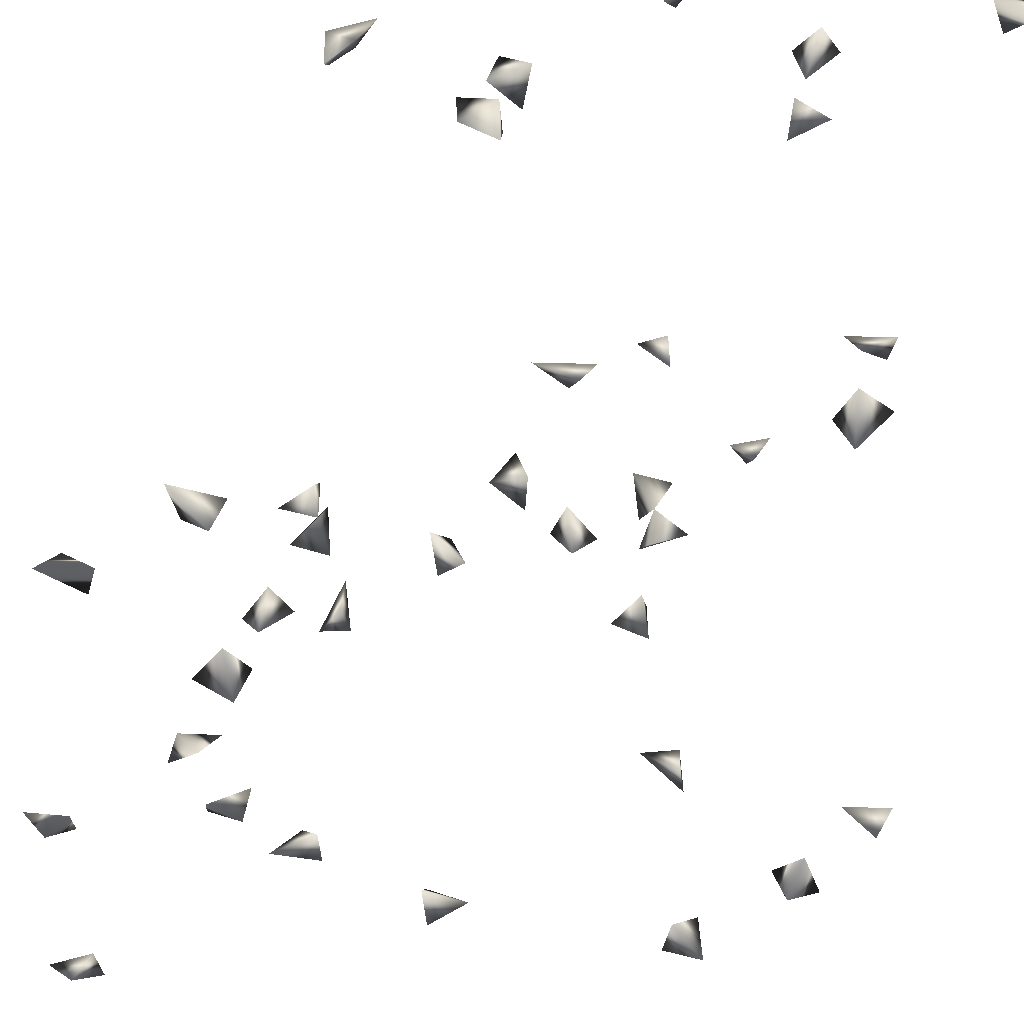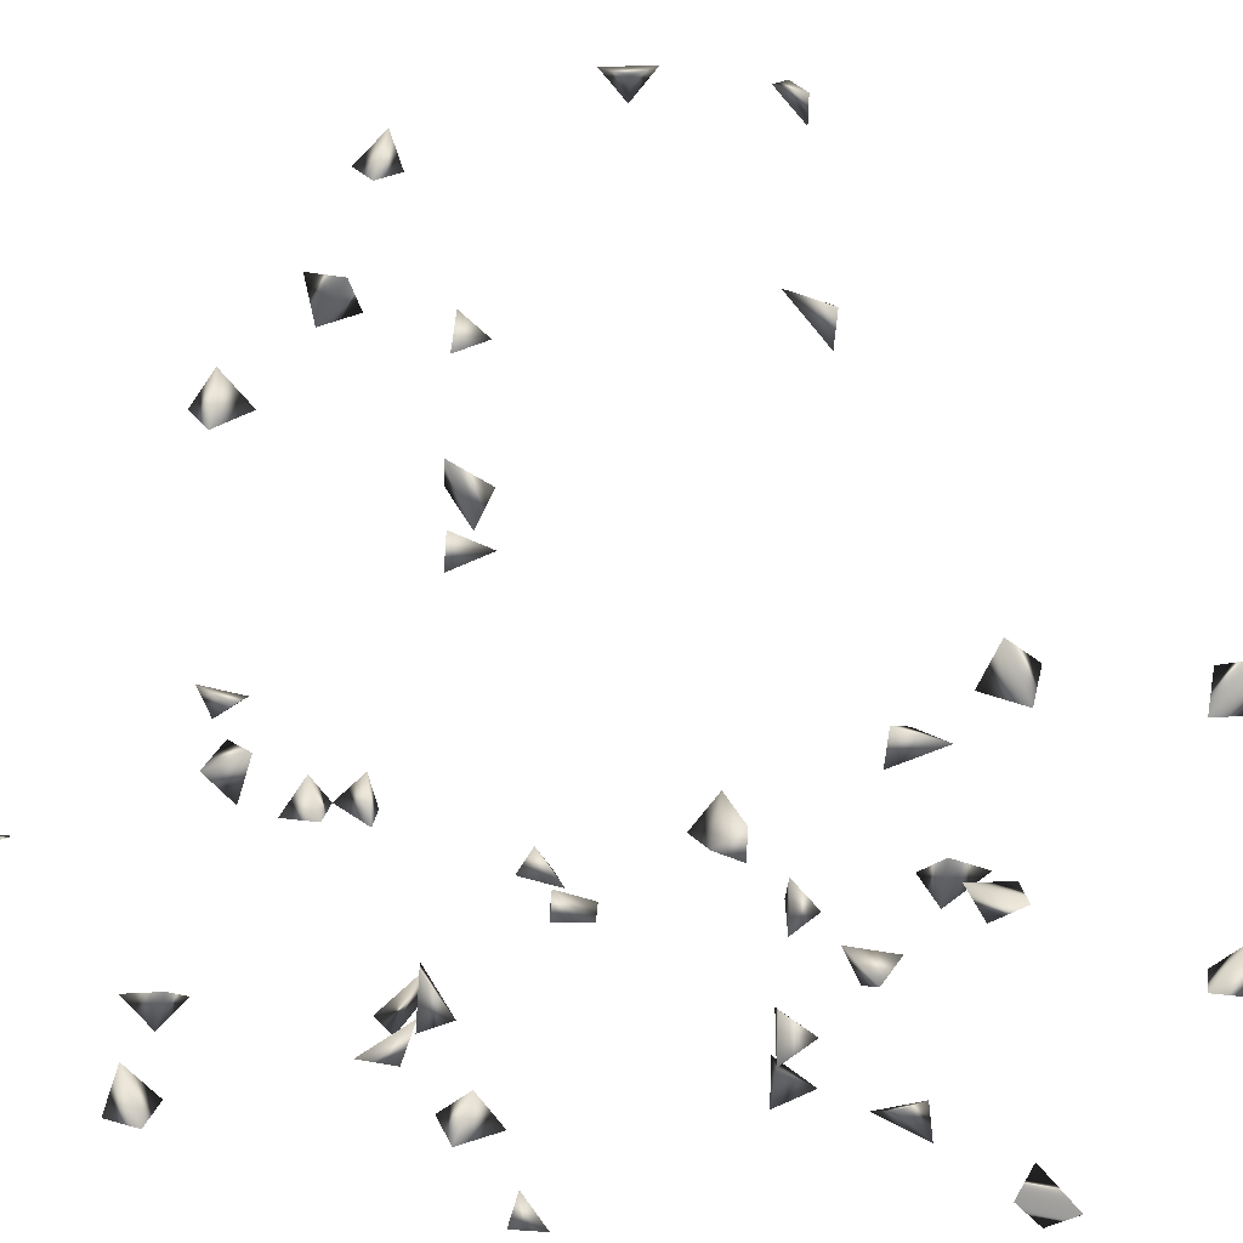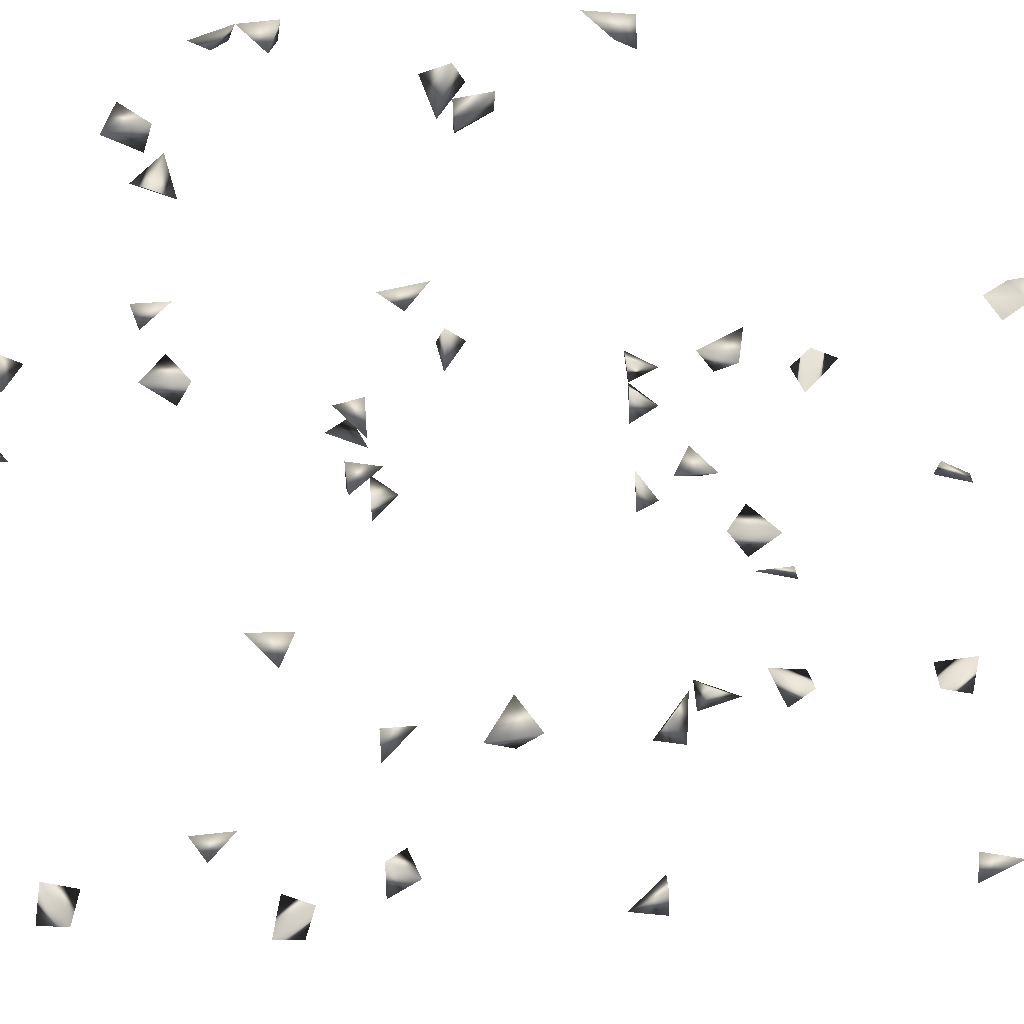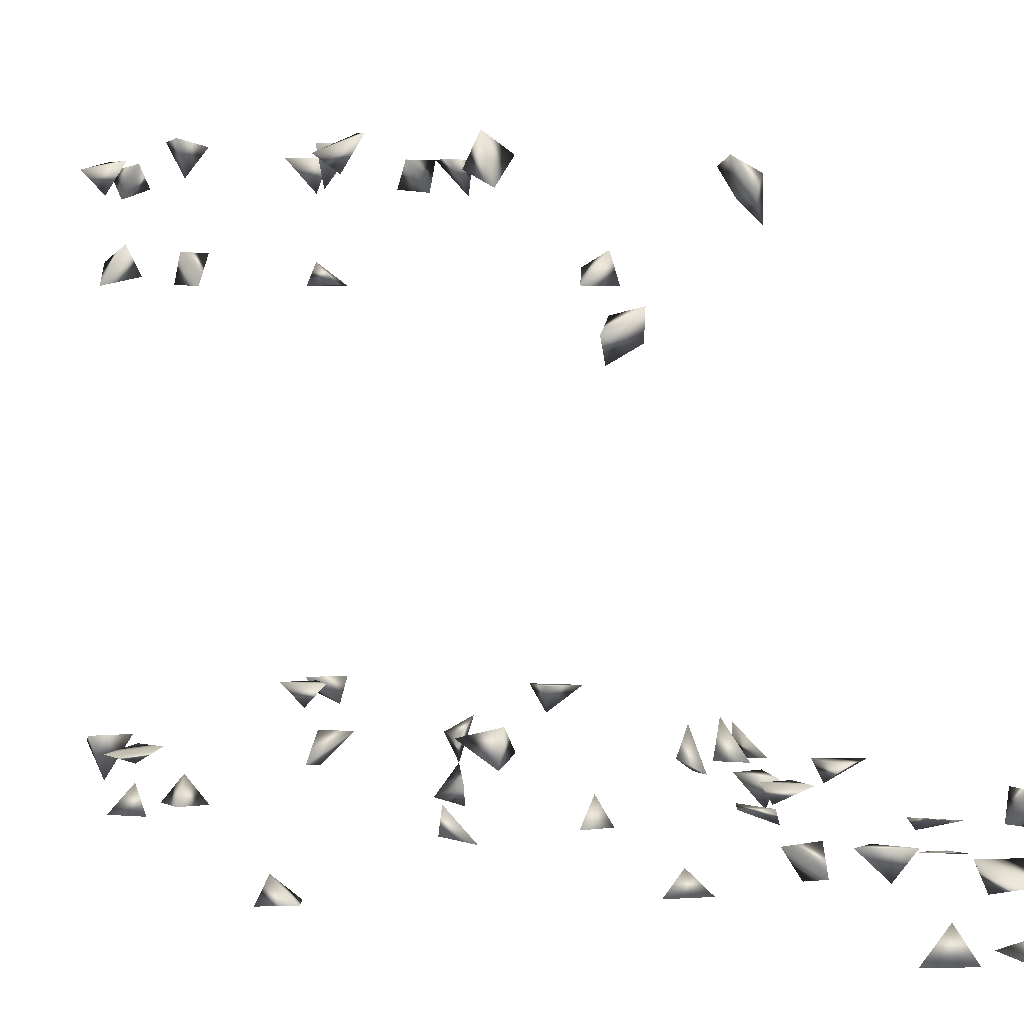
<metadata>
{"format":"obj","ext":"obj","renderer":"f3d","projection":"perspective","resolution":1024,"background":"white","views":[{"elev":-47.8,"azim":-82.0,"up":"+Z"},{"elev":-66.1,"azim":86.1,"up":"+Z"},{"elev":67.1,"azim":86.8,"up":"+Z"},{"elev":3.2,"azim":112.7,"up":"+Z"}]}
</metadata>
<code>
v -0.3205 0.3492 -0.2666
v 0.3485 -0.7664 0.4139
v 0.3207 -0.7764 0.4312
v 0.3485 -0.7988 0.4002
v 0.3397 -0.8182 0.4278
v -0.3316 -0.5663 0.4312
v 0.2986 -0.8157 0.4312
v -0.2355 -0.8134 -0.1218
v -0.3236 0.1437 0.3889
v -0.311 0.1208 0.4312
v -0.3468 0.1437 0.4128
v 0.3485 -0.6463 0.4311
v -0.3494 0.09269 0.4206
v -0.3494 -0.05126 -0.2655
v -0.349 -0.01886 -0.2666
v -0.314 -0.04403 -0.2666
v -0.2756 -0.5728 0.4312
v -0.2394 -0.5873 0.4225
v 0.3065 -0.8182 0.3958
v -0.2366 -0.7603 -0.1179
v -0.272 -0.537 -0.2666
v -0.2328 -0.5562 -0.2666
v -0.2655 -0.8134 -0.1483
v 0.3447 -0.5715 -0.2666
v -0.3464 -0.221 0.4312
v -0.3494 -0.1798 0.4304
v -0.3494 -0.5619 0.4038
v -0.3494 -0.2668 0.4005
v 0.2378 -0.2711 -0.118
v 0.2378 -0.32 -0.1262
v 0.1395 -0.1279 -0.1181
v 0.2692 -0.3008 -0.1179
v 0.3104 0.1437 0.4102
v -0.3494 -0.6117 0.4236
v -0.3406 -0.322 -0.1179
v -0.3494 -0.3677 -0.1364
v -0.2324 -0.3213 -0.1419
v -0.3095 -0.3566 -0.1179
v -0.2812 -0.3298 -0.1179
v -0.3494 -0.3355 -0.1499
v -0.2394 -0.5575 0.3944
v 0.1509 0.7656 -0.2328
v 0.1504 0.7225 -0.2327
v 0.2397 0.8297 -0.2666
v 0.02572 0.8229 -0.2476
v 0.05453 0.8066 -0.2162
v -0.0001498 0.8237 -0.2196
v -0.3494 0.6494 -0.2645
v 0.3282 -0.7359 0.2989
v 0.3485 -0.7287 0.3341
v 0.3455 -0.7085 0.2989
v -0.331 -0.6151 0.2989
v -0.2324 -0.5219 -0.2305
v -0.3494 -0.04117 -0.2325
v -0.2434 -0.5337 0.4312
v -0.3494 -0.5728 0.3089
v 0.3485 0.1407 0.381
v 0.3341 0.1437 -0.08391
v 0.3429 0.1257 0.4312
v 0.2439 -0.6546 0.3142
v -0.3494 -0.5972 0.3929
v -0.2666 -0.7861 -0.1179
v -0.2324 -0.7868 -0.1549
v 0.2378 -0.3018 -0.1629
v 0.2692 -0.1308 -0.2666
v 0.2378 -0.1302 -0.2408
v -0.2349 -0.5098 -0.2666
v 0.2378 -0.4783 -0.2453
v -0.2486 -0.304 -0.1179
v 0.2923 0.8028 -0.2666
v 0.1181 0.7505 -0.2666
v 0.2772 0.7064 -0.2145
v 0.1504 0.7194 -0.2655
v -0.3064 0.3781 -0.2666
v 0.3113 -0.7047 0.2989
v -0.25 -0.3585 -0.1179
v -0.3494 -0.5237 -0.2339
v -0.2371 -0.8134 -0.1763
v 0.3485 -0.6159 -0.2515
v 0.2768 -0.485 -0.2666
v 0.2389 -0.6942 -0.2666
v -0.2049 -0.1279 -0.2106
v -0.1501 -0.1279 -0.2238
v -0.1403 -0.1279 -0.255
v -0.2992 0.325 -0.2666
v -0.2663 0.2634 -0.179
v -0.3494 -0.2291 0.3969
v 0.1655 -0.1279 -0.1483
v 0.1386 -0.09019 -0.1179
v 0.3485 0.1107 0.3968
v 0.3485 -0.6833 0.4215
v 0.2585 -0.6206 0.2989
v 0.2439 -0.6396 0.3454
v 0.03612 0.8188 -0.1903
v -0.3494 -0.5925 0.3447
v -0.3494 -0.6189 0.3249
v 0.2159 -0.1075 -0.2666
v -0.2324 -0.1621 -0.1602
v 0.07285 0.2144 -0.2383
v 0.3485 -0.5267 0.2992
v 0.3122 0.7103 -0.1753
v 0.2623 0.801 -0.2448
v 0.3485 -0.5755 0.3259
v 0.2969 -0.5807 0.2989
v -0.316 -0.5161 -0.2666
v 0.3138 0.4542 -0.1753
v 0.2777 0.6681 -0.2079
v 0.3485 0.6314 -0.2307
v 0.3108 -0.6113 -0.2666
v 0.2412 -0.4393 -0.2666
v -0.3494 0.1132 0.3883
v -0.3457 0.1437 0.3604
v -0.3399 -0.02591 0.2156
v -0.3494 -0.05719 0.3176
v -0.3489 -0.02591 0.2678
v -0.3494 0.01307 0.2391
v -0.1937 -0.1279 -0.1605
v -0.2315 -0.1279 -0.1411
v -0.2324 -0.1451 -0.1912
v -0.1361 0.1455 -0.1753
v -0.2663 0.3383 -0.2626
v -0.3059 0.2706 -0.1753
v -0.2202 0.1758 -0.1753
v -0.3494 -0.4909 0.3343
v -0.3494 -0.5257 0.3357
v -0.3494 -0.1843 0.3924
v 0.1331 -0.1279 -0.1521
v 0.3485 0.103 -0.09426
v 0.3084 0.1437 -0.1092
v 0.3117 -0.6617 0.4312
v 0.2875 0.8404 -0.2666
v -0.3494 -0.05453 -0.1183
v -0.3393 -0.1109 -0.1179
v 0.07581 0.265 -0.1753
v 0.1008 0.312 -0.1753
v 0.3441 0.6388 -0.2666
v 0.3179 -0.1971 -0.1179
v 0.3043 -0.2307 -0.1179
v 0.3485 -0.2411 -0.1239
v 0.3485 -0.209 -0.1305
v 0.2499 -0.09421 -0.2666
v 0.2767 0.7462 -0.1892
v 0.3485 0.01887 0.4296
v 0.3465 -0.5586 0.2989
v 0.3485 -0.5388 0.3361
v -0.1427 0.4969 -0.215
v -0.3456 -0.5507 -0.2666
v 0.3104 -0.5789 -0.2666
v 0.2809 -0.4501 -0.2666
v -0.3108 -0.04243 0.2989
v -0.2204 0.1437 -0.1303
v -0.2575 0.1437 -0.1393
v -0.2484 0.146 -0.1753
v -0.314 -0.1919 0.4312
v 0.09136 -0.1389 0.4312
v -0.3494 -0.5333 0.2998
v 0.2439 -0.1866 0.4238
v 0.2439 -0.2304 0.4287
v 0.2439 -0.2111 0.3957
v 0.3131 -0.004688 0.4312
v 0.3485 -0.004877 0.3942
v 0.3464 0.1437 -0.121
v 0.3485 -0.6619 0.388
v -0.3157 -0.08272 -0.1179
v -0.3494 -0.09588 -0.1492
v 0.1199 0.282 -0.1753
v -0.2324 -0.1383 -0.2361
v -0.1932 -0.1279 -0.2553
v 0.07307 0.2442 -0.2633
v 0.2773 0.699 -0.1812
v 0.2439 -0.603 0.3235
v 0.3083 -0.5487 0.2989
v 0.1232 -0.1363 0.4312
v 0.2788 -0.2014 0.4312
v -0.3007 0.6097 -0.1753
v -0.3239 0.6165 -0.2666
v -0.298 0.5427 -0.1753
v -0.1427 0.4582 -0.2119
v -0.3482 -0.4926 -0.2666
v 0.2802 0.477 -0.2085
v 0.3095 0.6079 -0.1753
v 0.2702 -0.7254 -0.2666
v -0.3494 -0.0254 0.3356
v -0.1738 -0.09864 -0.2666
v -0.2001 0.1437 -0.1727
v -0.1737 0.2038 -0.1753
v -0.2663 0.2376 -0.198
v -0.06769 0.2819 -0.2666
v -0.3203 -0.2437 0.4312
v -0.2396 -0.3451 0.4312
v -0.2592 -0.3301 0.2989
v -0.3348 -0.4958 0.2989
v 0.09868 -0.1392 0.3883
v 0.3485 -0.03253 0.413
v -0.1154 0.4929 -0.1753
v -0.05292 0.3128 -0.2611
v -0.05292 0.3063 -0.2245
v -0.2324 -0.1733 -0.2285
v -0.2663 0.6037 -0.211
v -0.2663 0.6331 -0.176
v -0.3494 0.6002 -0.2385
v 0.3485 0.5807 -0.2019
v 0.2917 0.5047 -0.1753
v 0.3485 0.5863 -0.2476
v 0.1153 0.4694 -0.1753
v 0.3138 0.6578 -0.1753
v 0.2378 -0.7299 -0.2287
v -0.3494 0.01484 0.2776
v -0.3494 -0.01338 0.2983
v -0.3246 -0.02591 0.2474
v -0.07048 0.2926 -0.1753
v -0.1542 0.2144 -0.2119
v -0.1404 0.1859 -0.1753
v -0.1427 0.2327 -0.1801
v -0.2894 -0.2974 0.2989
v 0.3126 0.6202 -0.2666
v -0.2813 0.2194 -0.1753
v -0.264 0.1786 -0.1753
v 0.09805 -0.1055 0.4312
v -0.278 0.5803 -0.1753
v -0.3494 0.6392 -0.2241
v -0.3494 0.5649 -0.2182
v -0.1417 0.4624 -0.1753
v 0.1078 0.4374 -0.1753
v 0.07307 0.4352 -0.1914
v 0.3485 0.6148 -0.1951
v 0.2811 0.4587 -0.1753
v 0.3461 0.5212 -0.2666
v 0.281 0.6452 -0.1753
v 0.2378 -0.7367 -0.2652
v -0.05292 0.2566 -0.1928
v -0.07579 0.2357 -0.1753
v -0.128 0.1437 -0.1281
v 0.07307 0.3066 -0.1937
v -0.1049 0.2577 -0.1753
v -0.2481 -0.2982 0.4312
v -0.2394 -0.286 0.2997
v -0.2724 -0.3293 0.4312
v 0.3251 0.5686 -0.2666
v -0.2854 0.1437 -0.1745
v -0.3494 0.5925 -0.1758
v 0.07307 0.4805 -0.1804
v 0.3357 0.5642 -0.1753
v 0.0857 0.1971 -0.2666
v -0.05292 0.2649 -0.2324
v -0.09452 0.1437 -0.1589
v -0.2394 -0.3088 0.394
v 0.3147 0.532 -0.2666
v -0.3494 0.5544 -0.1852
v -0.1133 0.1685 -0.1753
v -0.3282 0.525 -0.1753
v 0.3485 0.5501 -0.2268
v 0.05051 0.1956 -0.2666
v -0.2394 -0.3094 0.3235
v -0.3187 0.574 -0.1753
f 4 3 2
f 2 3 5
f 5 4 2
f 3 4 19
f 4 5 19
f 19 7 3
f 5 7 19
f 7 5 3
f 35 36 38
f 35 38 40
f 40 38 36
f 40 36 35
f 54 15 14
f 14 16 54
f 54 16 15
f 14 15 16
f 55 41 17
f 18 41 55
f 17 18 55
f 41 18 17
f 61 34 27
f 6 34 61
f 61 27 6
f 6 27 34
f 63 62 20
f 8 20 62
f 63 20 8
f 23 62 63
f 62 23 8
f 29 32 64
f 64 32 30
f 64 30 29
f 29 30 32
f 21 53 67
f 67 53 22
f 67 22 21
f 21 22 53
f 73 71 42
f 43 71 73
f 42 43 73
f 71 43 42
f 50 51 75
f 75 51 49
f 49 50 75
f 51 50 49
f 37 69 76
f 76 69 39
f 76 39 37
f 37 39 69
f 23 63 78
f 78 63 8
f 8 23 78
f 90 59 33
f 33 57 90
f 57 59 90
f 59 57 33
f 94 46 45
f 45 47 94
f 94 47 46
f 45 46 47
f 96 95 56
f 52 56 95
f 52 95 96
f 96 56 52
f 9 10 111
f 11 10 9
f 10 13 111
f 111 13 11
f 10 11 13
f 9 111 112
f 112 111 11
f 112 11 9
f 119 117 98
f 119 118 117
f 98 117 118
f 98 118 119
f 121 85 74
f 1 85 121
f 121 74 1
f 1 74 85
f 127 89 88
f 127 88 31
f 31 89 127
f 31 88 89
f 131 102 70
f 44 102 131
f 131 70 44
f 44 70 102
f 137 138 139
f 140 138 137
f 140 139 138
f 137 139 140
f 65 97 141
f 141 97 66
f 141 66 65
f 65 66 97
f 148 109 79
f 148 79 24
f 24 109 148
f 24 79 109
f 80 110 149
f 149 110 68
f 68 80 149
f 110 80 68
f 25 126 154
f 154 126 26
f 154 26 25
f 25 26 126
f 128 129 162
f 162 129 58
f 58 128 162
f 129 128 58
f 91 130 163
f 163 130 12
f 12 91 163
f 130 91 12
f 132 164 165
f 165 164 133
f 132 133 164
f 165 133 132
f 101 142 170
f 170 142 72
f 72 101 170
f 142 101 72
f 171 93 92
f 60 93 171
f 171 92 60
f 60 92 93
f 172 145 144
f 100 145 172
f 100 144 172
f 100 144 145
f 103 144 172
f 172 144 104
f 172 104 103
f 103 104 144
f 174 159 157
f 158 159 174
f 157 158 174
f 159 158 157
f 105 147 179
f 179 147 77
f 77 105 179
f 147 105 77
f 84 168 184
f 184 168 83
f 83 84 184
f 168 84 83
f 151 153 185
f 123 151 185
f 185 153 123
f 153 151 123
f 28 87 189
f 189 87 25
f 25 28 189
f 87 28 25
f 125 156 192
f 192 156 124
f 124 125 192
f 156 125 124
f 143 160 194
f 160 161 194
f 194 161 143
f 161 160 143
f 119 167 198
f 198 167 82
f 82 119 198
f 167 119 82
f 209 183 150
f 114 183 209
f 209 150 114
f 114 150 183
f 113 116 210
f 210 115 113
f 113 115 116
f 116 208 210
f 210 208 115
f 208 116 115
f 214 213 212
f 214 212 186
f 186 213 214
f 186 212 213
f 136 204 216
f 216 204 108
f 108 136 216
f 204 136 108
f 122 187 217
f 217 187 86
f 86 122 217
f 187 122 86
f 173 193 219
f 155 173 219
f 219 193 155
f 193 173 155
f 199 200 220
f 175 199 220
f 220 200 175
f 200 199 175
f 221 201 176
f 48 201 221
f 221 176 48
f 48 176 201
f 178 195 223
f 146 178 223
f 223 195 146
f 195 178 146
f 227 203 180
f 106 203 227
f 227 180 106
f 106 180 203
f 229 206 170
f 107 206 229
f 229 170 107
f 107 170 206
f 182 207 230
f 230 207 81
f 81 182 230
f 207 182 81
f 135 166 234
f 234 166 134
f 134 135 234
f 166 135 134
f 211 231 235
f 231 232 235
f 235 232 211
f 232 231 211
f 152 218 240
f 240 218 153
f 240 153 152
f 152 153 218
f 224 225 242
f 242 225 205
f 205 224 242
f 225 224 205
f 202 226 243
f 243 226 181
f 181 202 243
f 226 202 181
f 196 197 245
f 188 196 245
f 245 197 188
f 197 196 188
f 247 238 236
f 190 238 247
f 247 236 190
f 190 236 238
f 233 246 250
f 250 246 120
f 120 233 250
f 246 233 120
f 239 248 252
f 252 248 228
f 228 239 252
f 248 239 228
f 169 244 253
f 253 244 99
f 99 169 253
f 244 169 99
f 254 237 215
f 191 237 254
f 254 215 191
f 191 215 237
f 249 251 255
f 255 251 177
f 255 249 177
f 251 249 177
f 241 249 255
f 255 249 222
f 222 241 255
f 249 241 222

</code>
